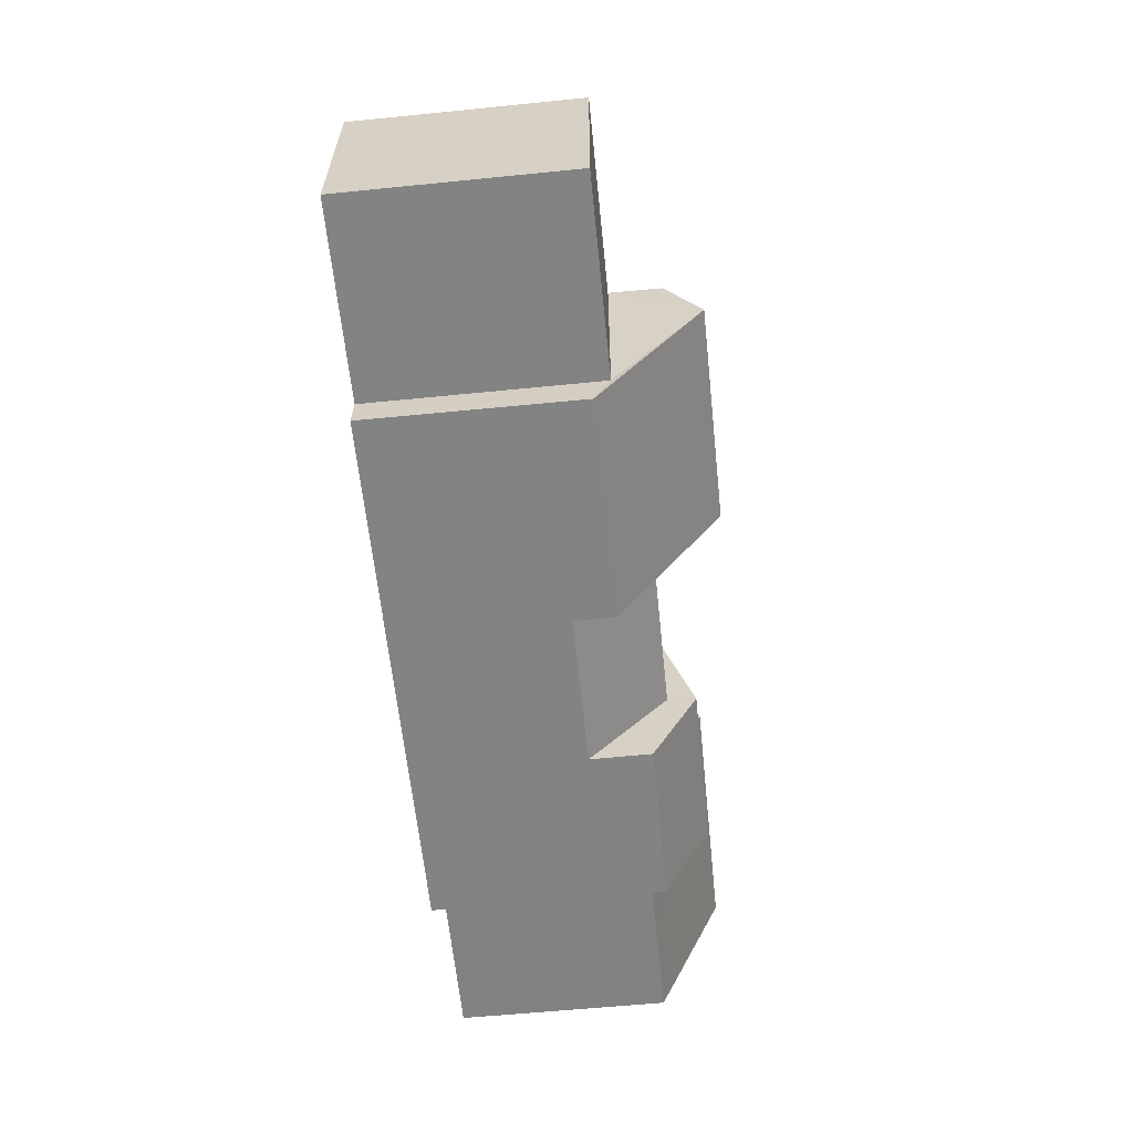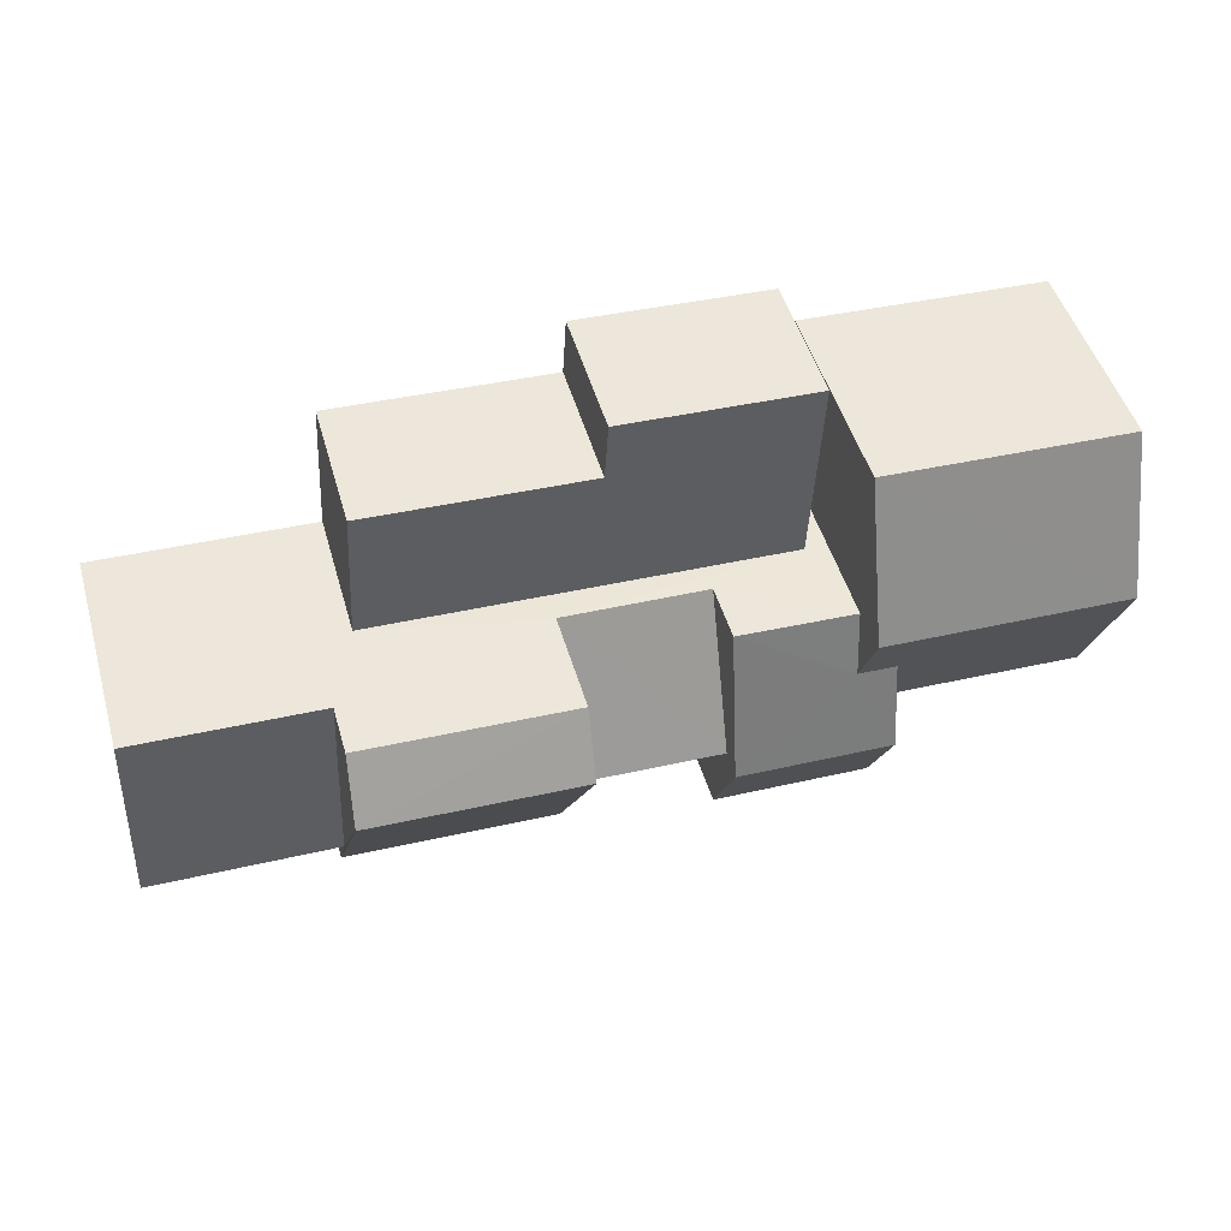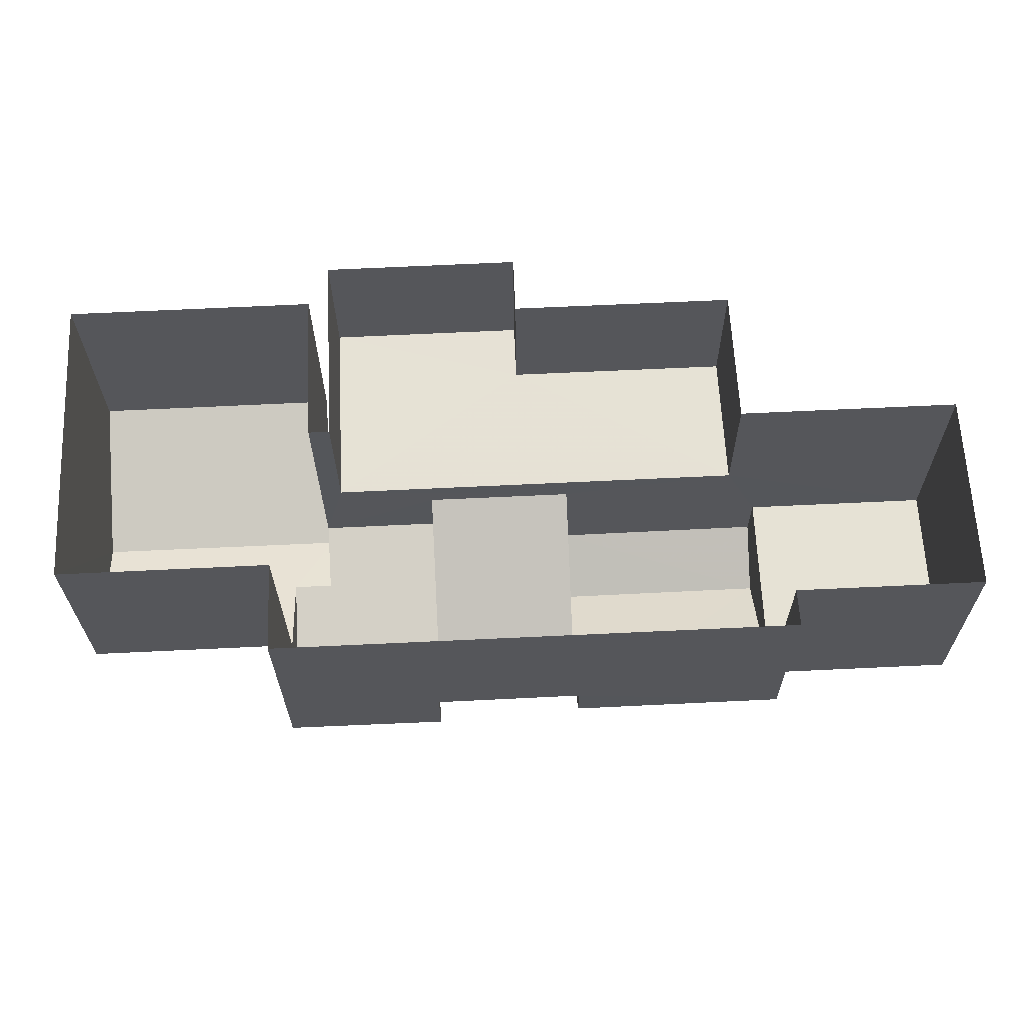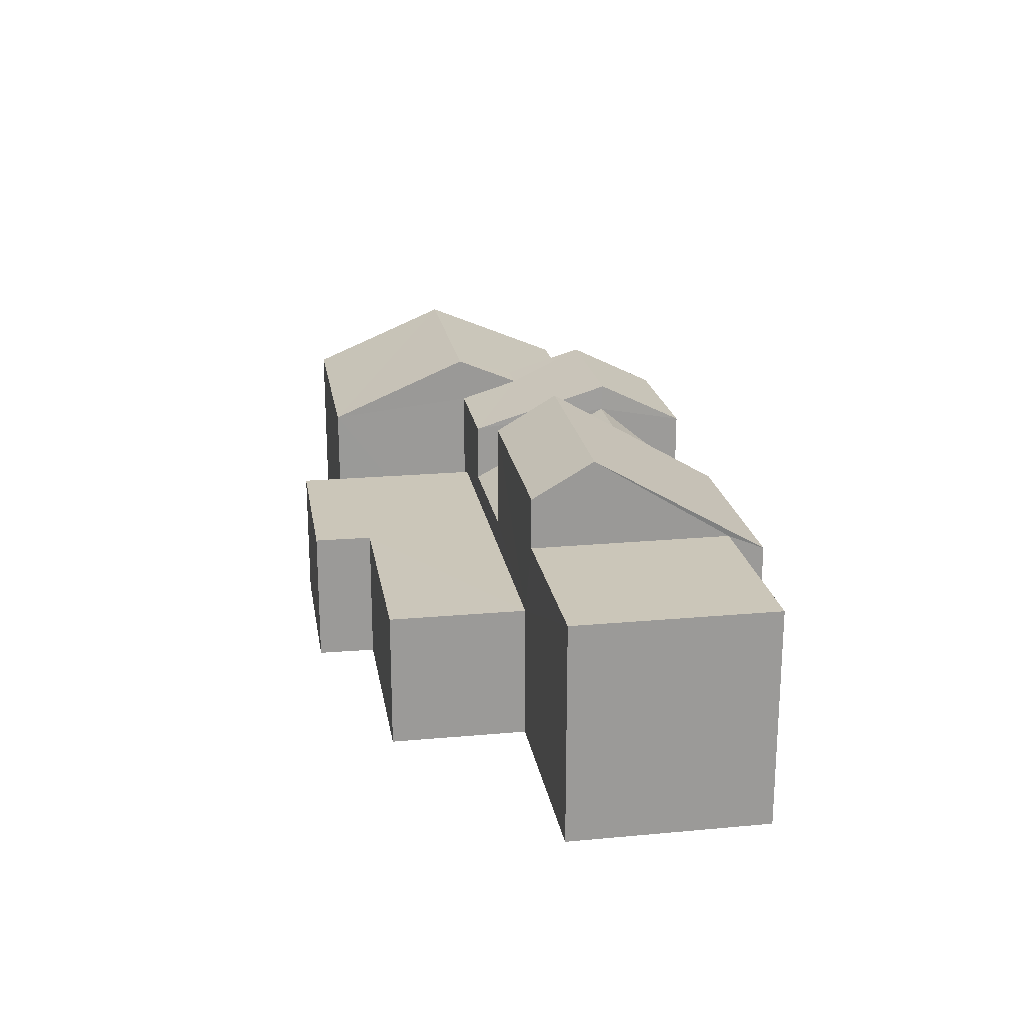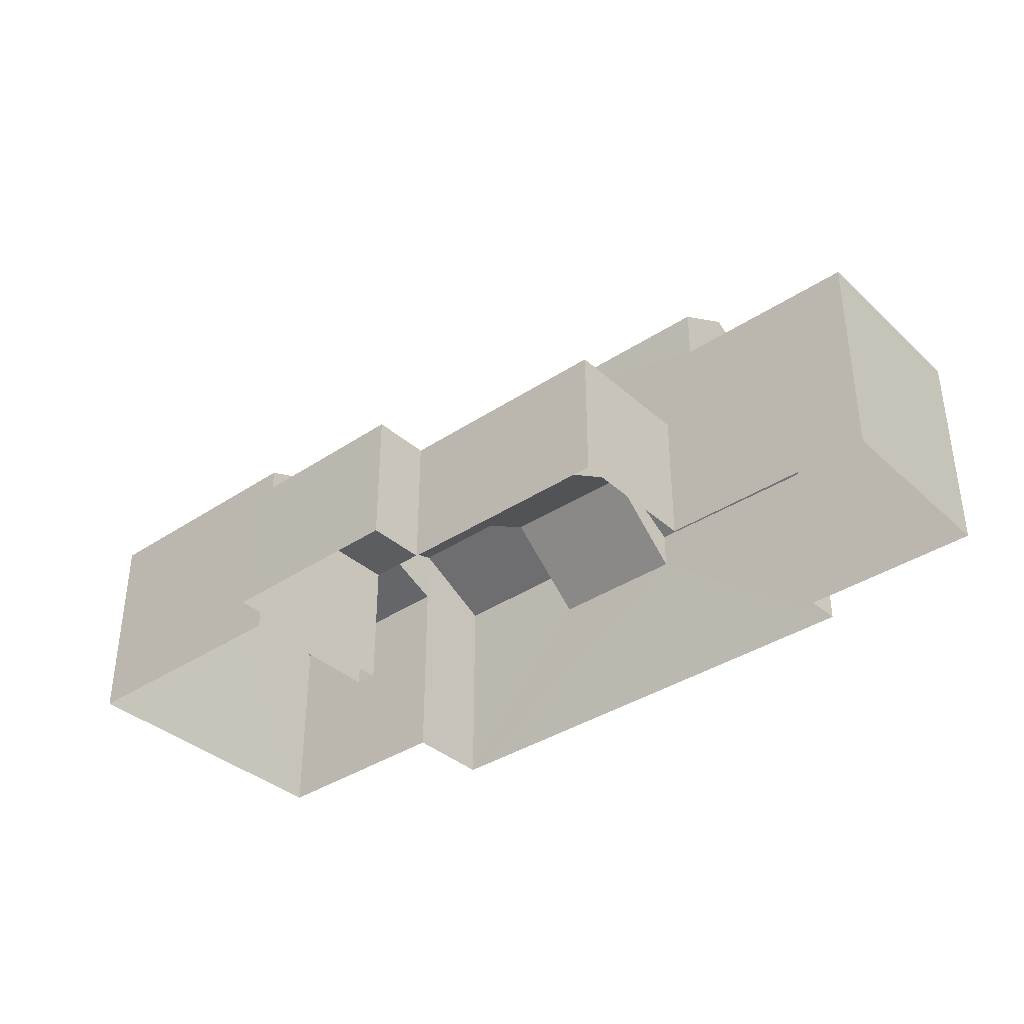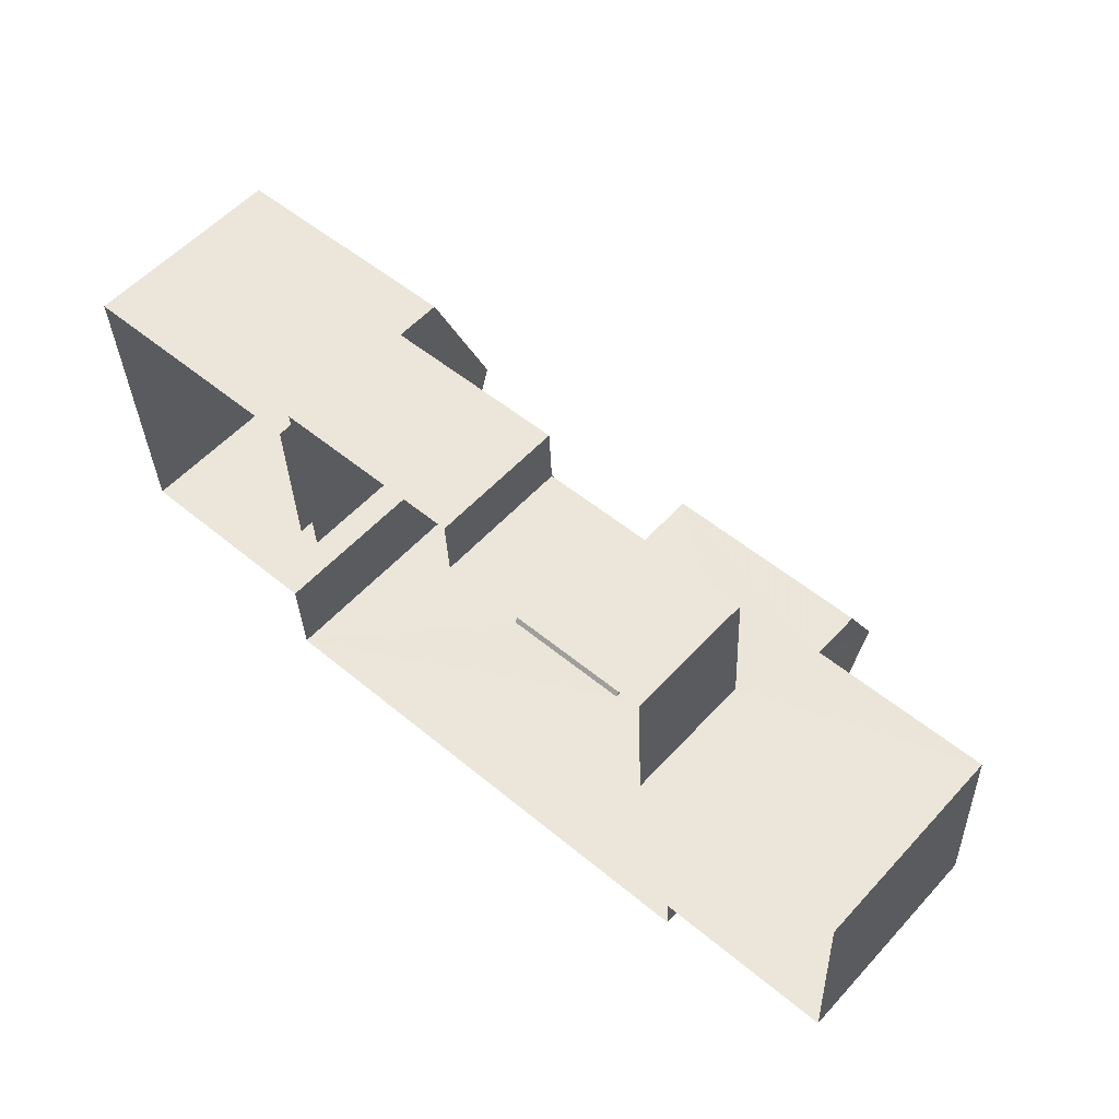
<metadata>
{"format":"obj","ext":"obj","renderer":"f3d","projection":"perspective","resolution":1024,"background":"white","views":[{"elev":-58.5,"azim":-84.2,"up":"+Y"},{"elev":48.6,"azim":-16.1,"up":"+Y"},{"elev":-26.1,"azim":-179.7,"up":"+Y"},{"elev":21.0,"azim":-102.0,"up":"+Z"},{"elev":-36.8,"azim":-141.9,"up":"+Z"},{"elev":56.3,"azim":-138.2,"up":"+Y"}]}
</metadata>
<code>
v -3.719e+05 -1.039e+05 32.01
v -3.719e+05 -1.039e+05 32.01
v -3.719e+05 -1.039e+05 32.01
v -3.719e+05 -1.039e+05 32.01
v -3.719e+05 -1.039e+05 32.01
v -3.719e+05 -1.039e+05 32.01
v -3.719e+05 -1.039e+05 32.01
v -3.719e+05 -1.039e+05 32.01
v -3.719e+05 -1.039e+05 32.01
v -3.719e+05 -1.039e+05 32.01
v -3.719e+05 -1.039e+05 32.01
v -3.719e+05 -1.039e+05 32.01
v -3.719e+05 -1.039e+05 32.01
v -3.719e+05 -1.039e+05 32.01
v -3.719e+05 -1.039e+05 32.01
v -3.719e+05 -1.039e+05 32.01
v -3.719e+05 -1.039e+05 39.78
v -3.719e+05 -1.039e+05 37.99
v -3.719e+05 -1.039e+05 39.78
v -3.719e+05 -1.039e+05 37.99
v -3.719e+05 -1.039e+05 36.76
v -3.719e+05 -1.039e+05 38.92
v -3.719e+05 -1.039e+05 36.76
v -3.719e+05 -1.039e+05 38.92
v -3.719e+05 -1.039e+05 38.45
v -3.719e+05 -1.039e+05 39.71
v -3.719e+05 -1.039e+05 38.45
v -3.719e+05 -1.039e+05 39.71
v -3.719e+05 -1.039e+05 39.78
v -3.719e+05 -1.039e+05 39.75
v -3.719e+05 -1.039e+05 40.77
v -3.719e+05 -1.039e+05 40.79
v -3.719e+05 -1.039e+05 36.76
v -3.719e+05 -1.039e+05 36.76
v -3.719e+05 -1.039e+05 37.89
v -3.719e+05 -1.039e+05 37.86
v -3.719e+05 -1.039e+05 35.95
v -3.719e+05 -1.039e+05 35.95
v -3.719e+05 -1.039e+05 35.95
v -3.719e+05 -1.039e+05 35.95
v -3.719e+05 -1.039e+05 35.95
v -3.719e+05 -1.039e+05 35.95
v -3.719e+05 -1.039e+05 38.29
v -3.719e+05 -1.039e+05 38.29
v -3.719e+05 -1.039e+05 38.29
v -3.719e+05 -1.039e+05 38.29
v -3.719e+05 -1.039e+05 38.45
v -3.719e+05 -1.039e+05 38.45
v -3.719e+05 -1.039e+05 38.99
v -3.719e+05 -1.039e+05 38.99
v -3.719e+05 -1.039e+05 37.99
v -3.719e+05 -1.039e+05 37.99
f 1 2 3
f 4 5 3
f 6 7 8
f 9 7 6
f 10 11 4
f 12 11 10
f 2 13 3
f 14 13 7
f 15 10 14
f 14 7 9
f 15 16 10
f 4 3 13
f 10 4 13
f 13 14 10
f 17 18 19
f 17 20 18
f 21 22 23
f 21 24 22
f 25 26 27
f 25 28 26
f 29 30 31
f 32 29 31
f 24 33 22
f 24 34 33
f 35 31 36
f 35 32 31
f 37 38 39
f 40 39 41
f 41 39 42
f 39 38 42
f 43 44 45
f 43 46 44
f 47 48 49
f 48 26 49
f 49 28 50
f 49 26 28
f 51 52 50
f 52 17 50
f 50 19 49
f 50 17 19
f 43 10 36
f 31 46 43
f 30 46 31
f 10 16 36
f 31 43 36
f 14 9 52
f 51 14 52
f 13 2 41
f 42 13 41
f 35 23 22
f 35 22 32
f 22 29 32
f 22 33 29
f 7 18 8
f 18 47 19
f 19 47 49
f 7 47 18
f 38 37 5
f 4 38 5
f 14 51 15
f 15 51 25
f 25 51 28
f 51 50 28
f 40 1 3
f 39 40 3
f 37 3 5
f 37 39 3
f 35 36 23
f 27 21 25
f 36 16 23
f 25 21 15
f 23 16 15
f 21 23 15
f 45 11 12
f 45 44 11
f 10 45 12
f 10 43 45
f 52 9 17
f 9 6 17
f 6 20 17
f 46 30 29
f 44 46 38
f 44 38 11
f 34 48 47
f 42 47 7
f 11 38 4
f 38 29 33
f 42 7 13
f 33 34 42
f 38 33 42
f 46 29 38
f 34 47 42
f 41 2 1
f 40 41 1
f 21 27 24
f 27 26 24
f 24 48 34
f 24 26 48
f 20 6 8
f 18 20 8

</code>
